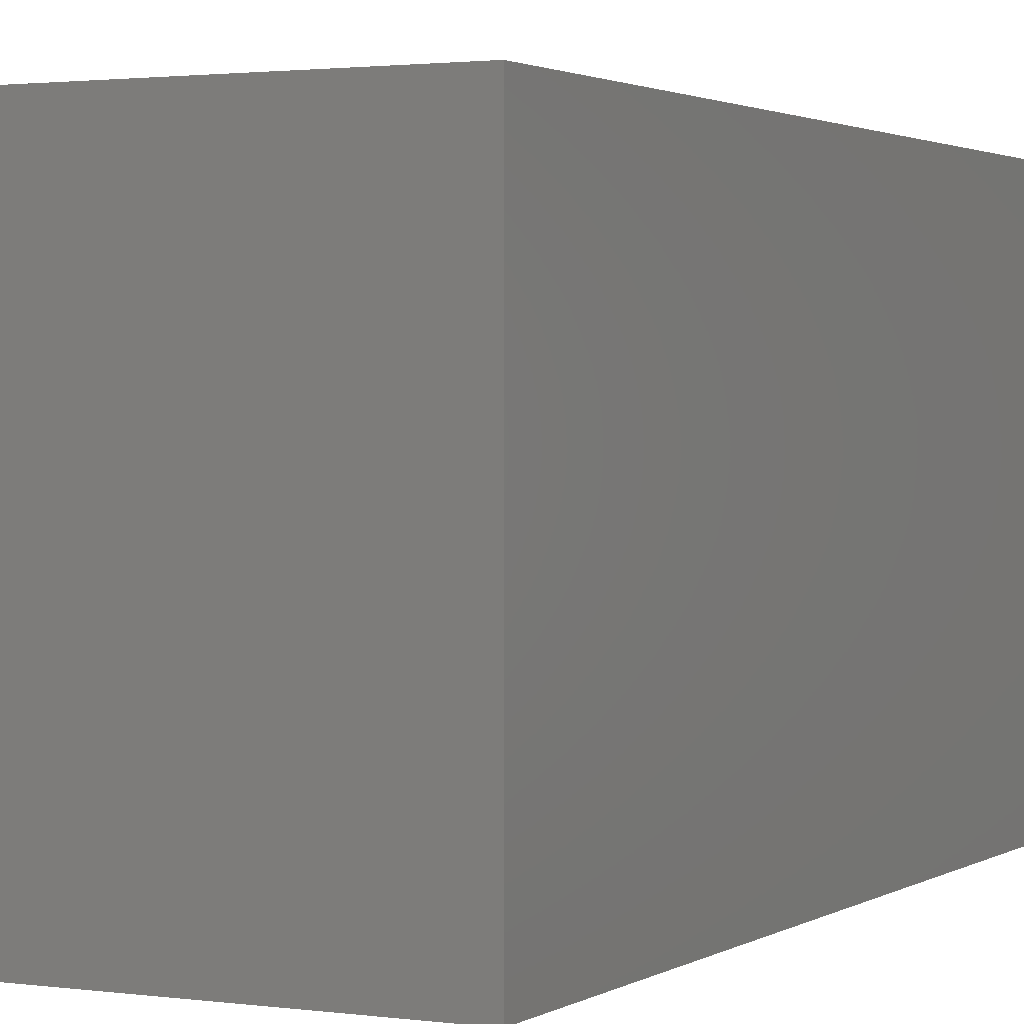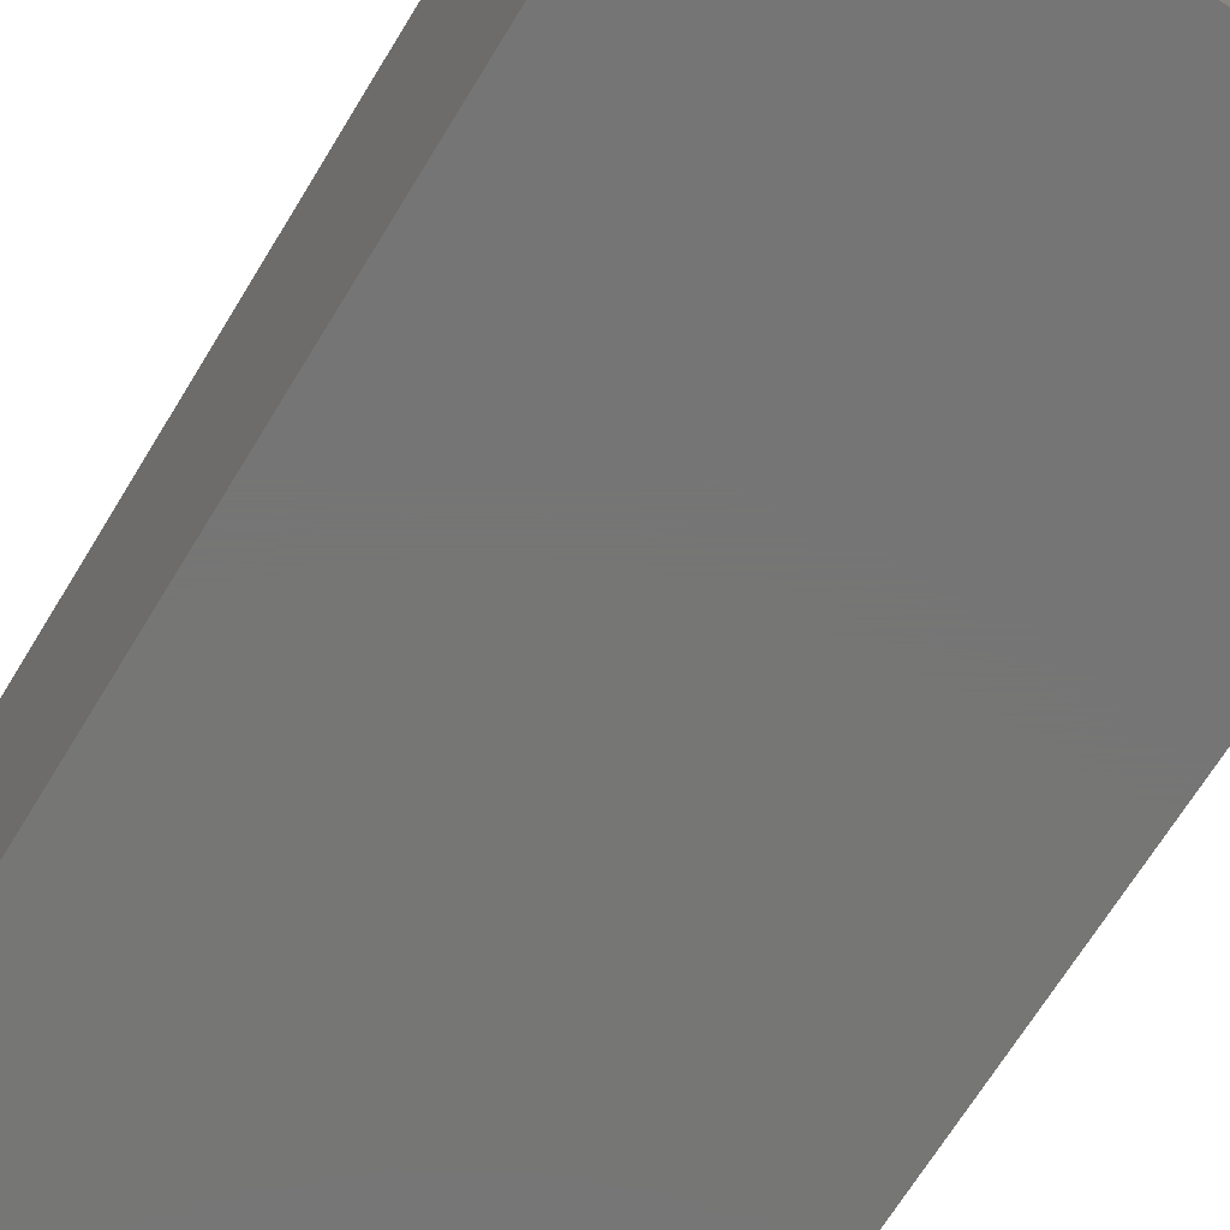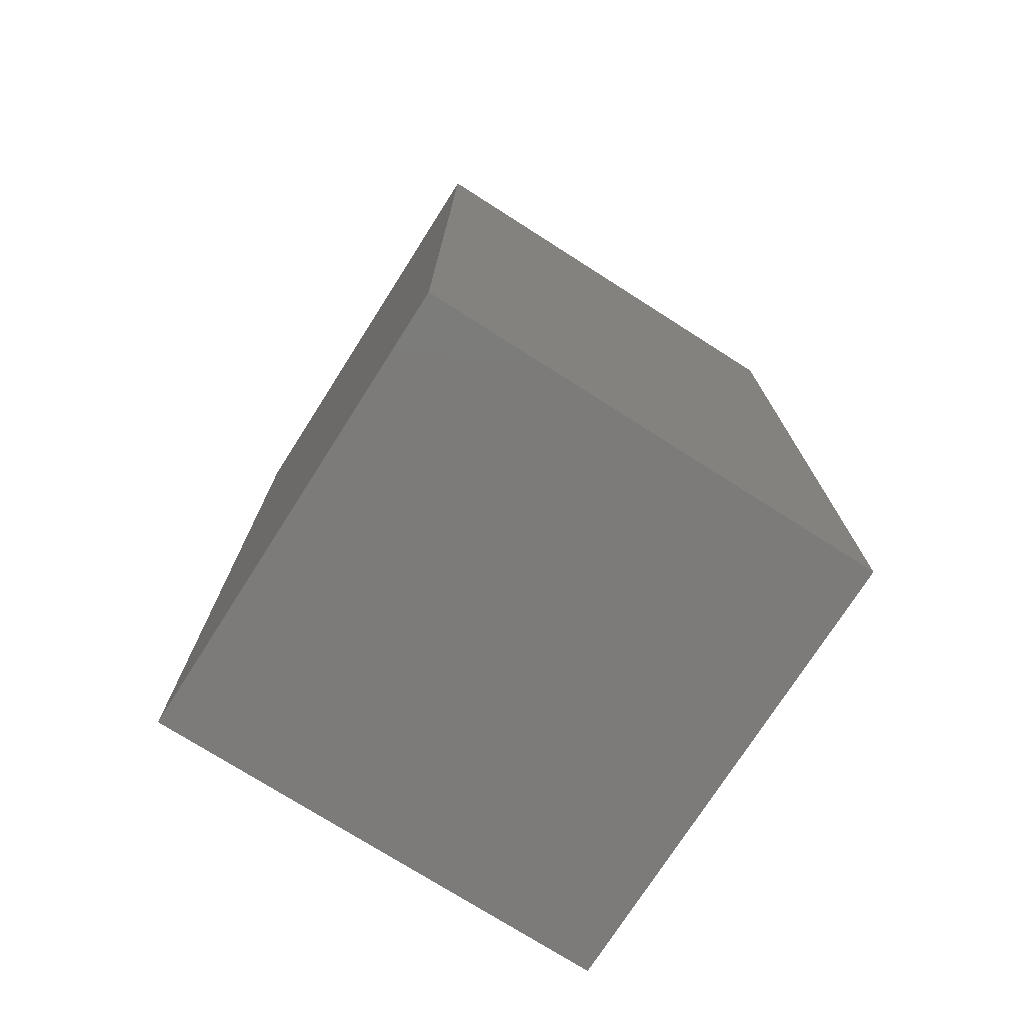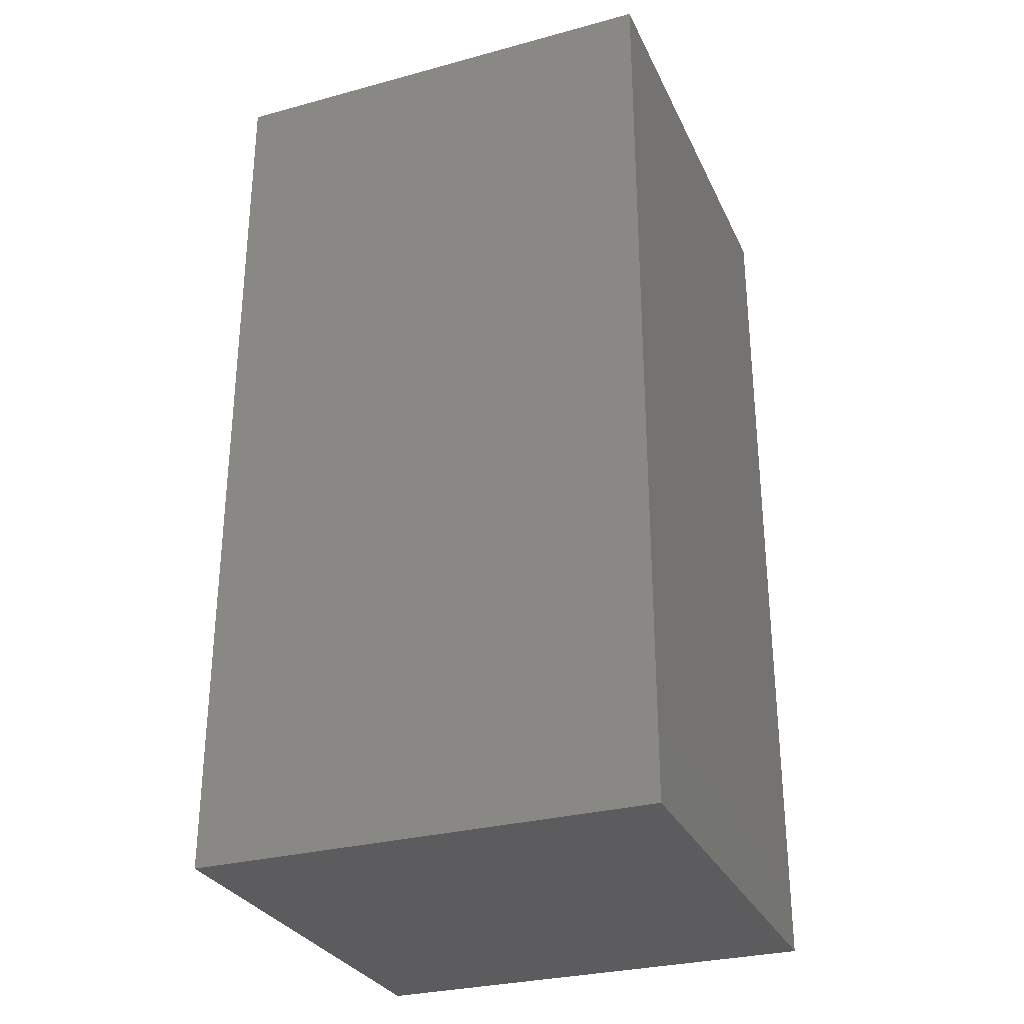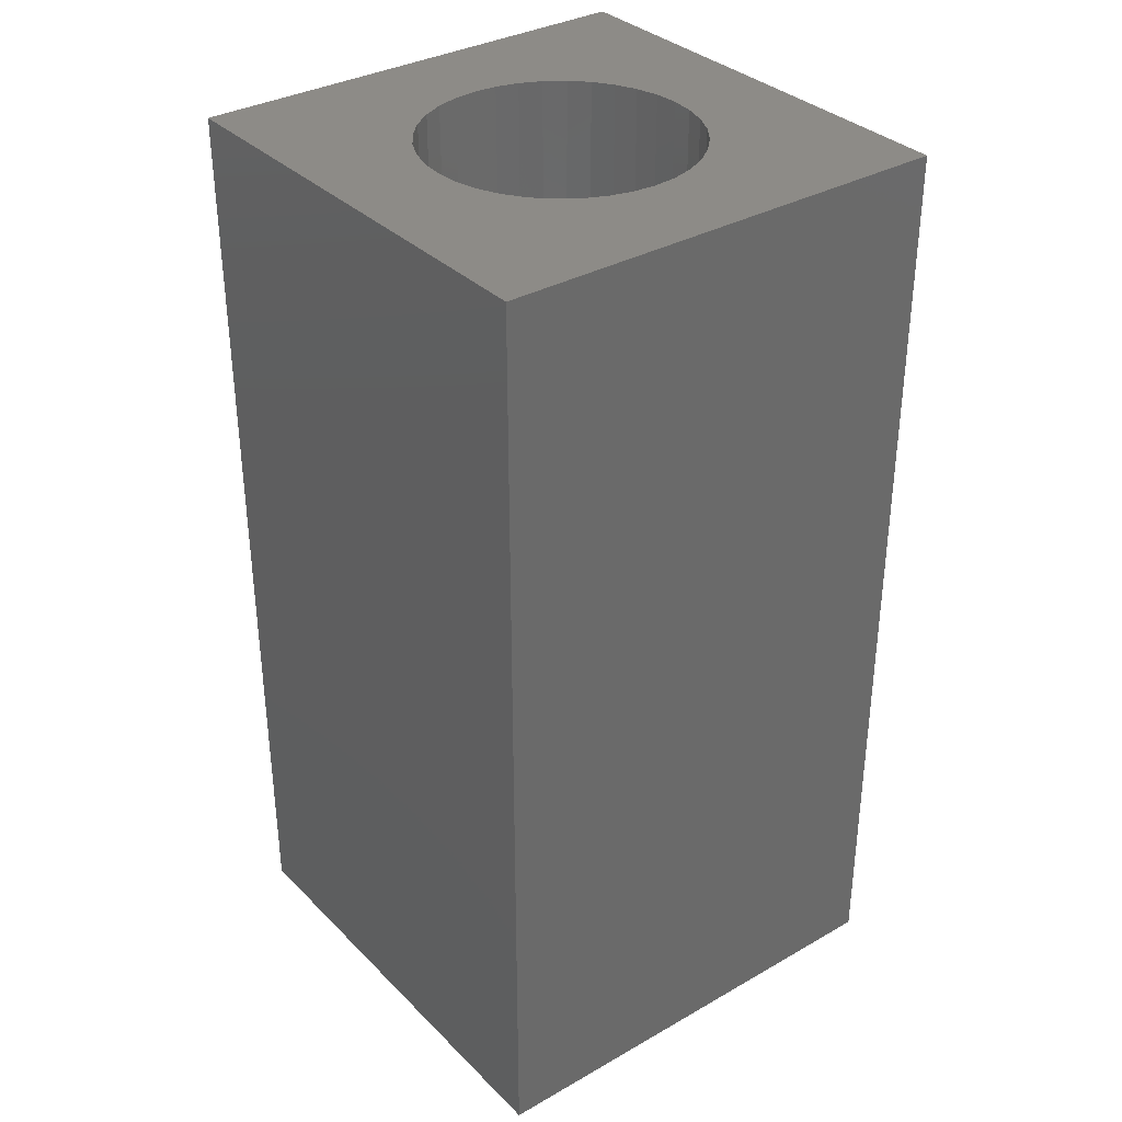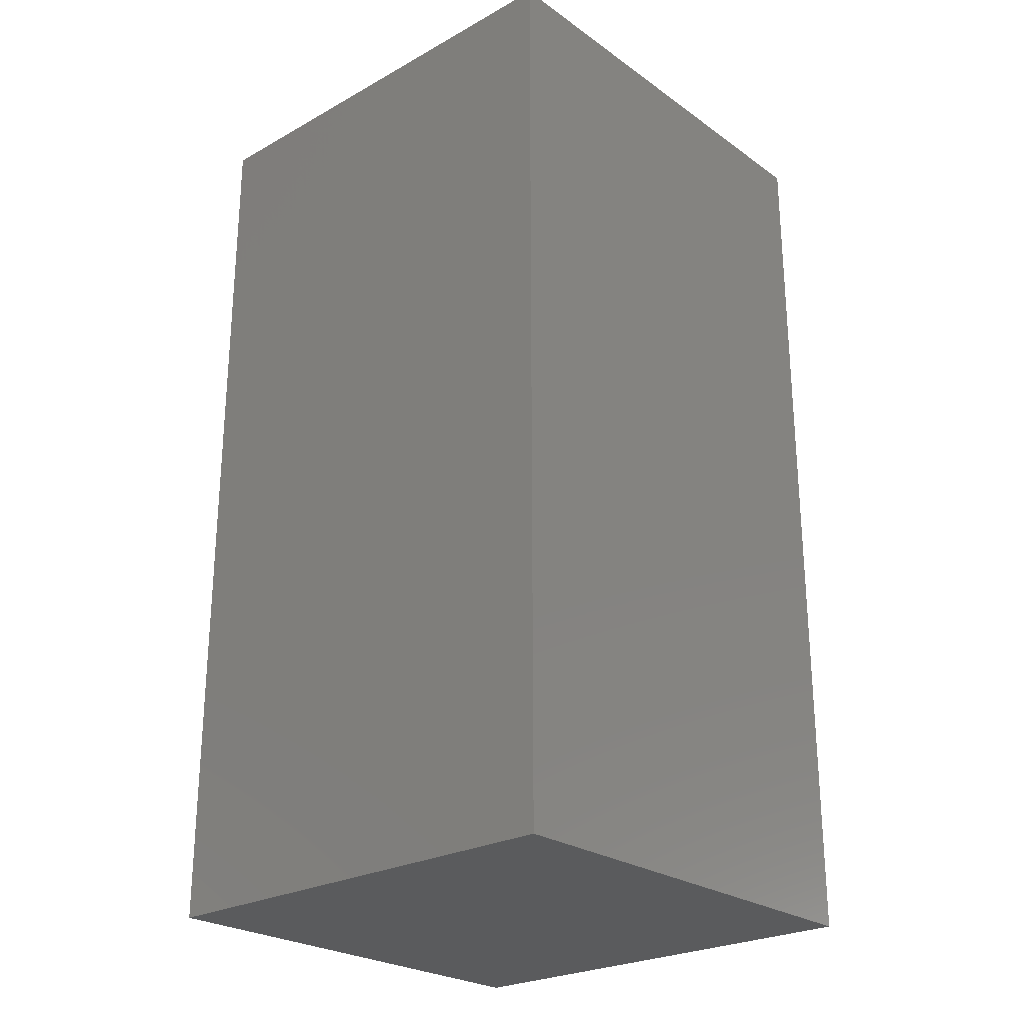
<metadata>
{"format":"stl","ext":"stl","renderer":"f3d","projection":"perspective","resolution":1024,"background":"white","views":[{"elev":1.8,"azim":-153.0,"up":"+Y"},{"elev":-68.1,"azim":148.7,"up":"+Y"},{"elev":-74.8,"azim":147.5,"up":"+Z"},{"elev":-29.7,"azim":-158.4,"up":"+Z"},{"elev":34.1,"azim":142.5,"up":"+Z"},{"elev":-25.2,"azim":-138.3,"up":"+Z"}]}
</metadata>
<code>
# stl→obj: 80 verts, 156 faces
v 5 0 10
v 5 5 0
v 5 5 10
v 5 0 0
v 3.95 2.5 10
v 3.928 2.752 10
v 3.863 2.996 10
v 3.756 3.225 10
v 3.611 3.432 10
v 3.432 3.611 10
v 3.225 3.756 10
v 2.996 3.863 10
v 2.752 3.928 10
v 2.5 3.95 10
v 0 5 10
v 2.248 3.928 10
v 1.072 2.752 10
v 1.05 2.5 10
v 1.137 2.996 10
v 1.244 3.225 10
v 1.389 3.432 10
v 1.568 3.611 10
v 1.775 3.756 10
v 2.004 3.863 10
v 3.928 2.248 10
v 3.863 2.004 10
v 3.756 1.775 10
v 3.611 1.568 10
v 3.432 1.389 10
v 3.225 1.244 10
v 2.996 1.137 10
v 2.752 1.072 10
v 2.5 1.05 10
v 0 0 10
v 2.248 1.072 10
v 2.004 1.137 10
v 1.072 2.248 10
v 1.775 1.244 10
v 1.568 1.389 10
v 1.389 1.568 10
v 1.244 1.775 10
v 1.137 2.004 10
v 3.928 2.752 1
v 3.928 2.248 1
v 3.95 2.5 1
v 3.863 2.996 1
v 3.863 2.004 1
v 3.756 3.225 1
v 3.756 1.775 1
v 3.611 3.432 1
v 3.611 1.568 1
v 3.432 3.611 1
v 3.432 1.389 1
v 3.225 3.756 1
v 3.225 1.244 1
v 2.996 3.863 1
v 2.996 1.137 1
v 2.752 3.928 1
v 2.752 1.072 1
v 2.5 3.95 1
v 2.5 1.05 1
v 2.248 3.928 1
v 2.248 1.072 1
v 2.004 3.863 1
v 2.004 1.137 1
v 1.775 3.756 1
v 1.775 1.244 1
v 1.568 3.611 1
v 1.568 1.389 1
v 1.389 3.432 1
v 1.389 1.568 1
v 1.244 3.225 1
v 1.244 1.775 1
v 1.137 2.996 1
v 1.137 2.004 1
v 1.072 2.752 1
v 1.072 2.248 1
v 1.05 2.5 1
v 0 0 0
v 0 5 0
f 1 2 3
f 2 1 4
f 3 5 1
f 3 6 5
f 3 7 6
f 3 8 7
f 3 9 8
f 3 10 9
f 3 11 10
f 3 12 11
f 3 13 12
f 3 14 13
f 15 14 3
f 14 15 16
f 17 15 18
f 19 15 17
f 20 15 19
f 21 15 20
f 22 15 21
f 23 15 22
f 24 15 23
f 16 15 24
f 25 1 5
f 26 1 25
f 27 1 26
f 28 1 27
f 29 1 28
f 30 1 29
f 31 1 30
f 32 1 31
f 33 1 32
f 34 33 35
f 34 35 36
f 34 18 15
f 18 34 37
f 33 34 1
f 38 34 36
f 39 34 38
f 40 34 39
f 41 34 40
f 42 34 41
f 37 34 42
f 43 44 45
f 46 44 43
f 46 47 44
f 48 47 46
f 48 49 47
f 50 49 48
f 50 51 49
f 52 51 50
f 52 53 51
f 54 53 52
f 54 55 53
f 56 55 54
f 56 57 55
f 58 57 56
f 58 59 57
f 60 59 58
f 60 61 59
f 62 61 60
f 62 63 61
f 64 63 62
f 64 65 63
f 66 65 64
f 66 67 65
f 68 67 66
f 68 69 67
f 70 69 68
f 70 71 69
f 72 71 70
f 72 73 71
f 74 73 72
f 74 75 73
f 76 75 74
f 76 77 75
f 77 76 78
f 79 15 80
f 15 79 34
f 2 15 3
f 15 2 80
f 79 1 34
f 1 79 4
f 40 73 41
f 73 40 71
f 43 7 46
f 7 43 6
f 45 6 43
f 6 45 5
f 46 8 48
f 8 46 7
f 42 77 37
f 77 42 75
f 44 5 45
f 5 44 25
f 57 32 31
f 32 57 59
f 19 72 20
f 72 19 74
f 48 9 50
f 9 48 8
f 64 16 24
f 16 64 62
f 66 24 23
f 24 66 64
f 54 10 11
f 10 54 52
f 65 38 36
f 38 65 67
f 49 26 47
f 26 49 27
f 60 13 14
f 13 60 58
f 50 10 52
f 10 50 9
f 39 71 40
f 71 39 69
f 67 39 38
f 39 67 69
f 58 12 13
f 12 58 56
f 63 36 35
f 36 63 65
f 51 27 49
f 27 51 28
f 61 35 33
f 35 61 63
f 56 11 12
f 11 56 54
f 59 33 32
f 33 59 61
f 47 25 44
f 25 47 26
f 18 76 17
f 76 18 78
f 41 75 42
f 75 41 73
f 68 23 22
f 23 68 66
f 55 31 30
f 31 55 57
f 53 30 29
f 30 53 55
f 37 78 18
f 78 37 77
f 62 14 16
f 14 62 60
f 21 68 22
f 68 21 70
f 53 28 51
f 28 53 29
f 20 70 21
f 70 20 72
f 17 74 19
f 74 17 76
f 79 2 4
f 2 79 80

</code>
